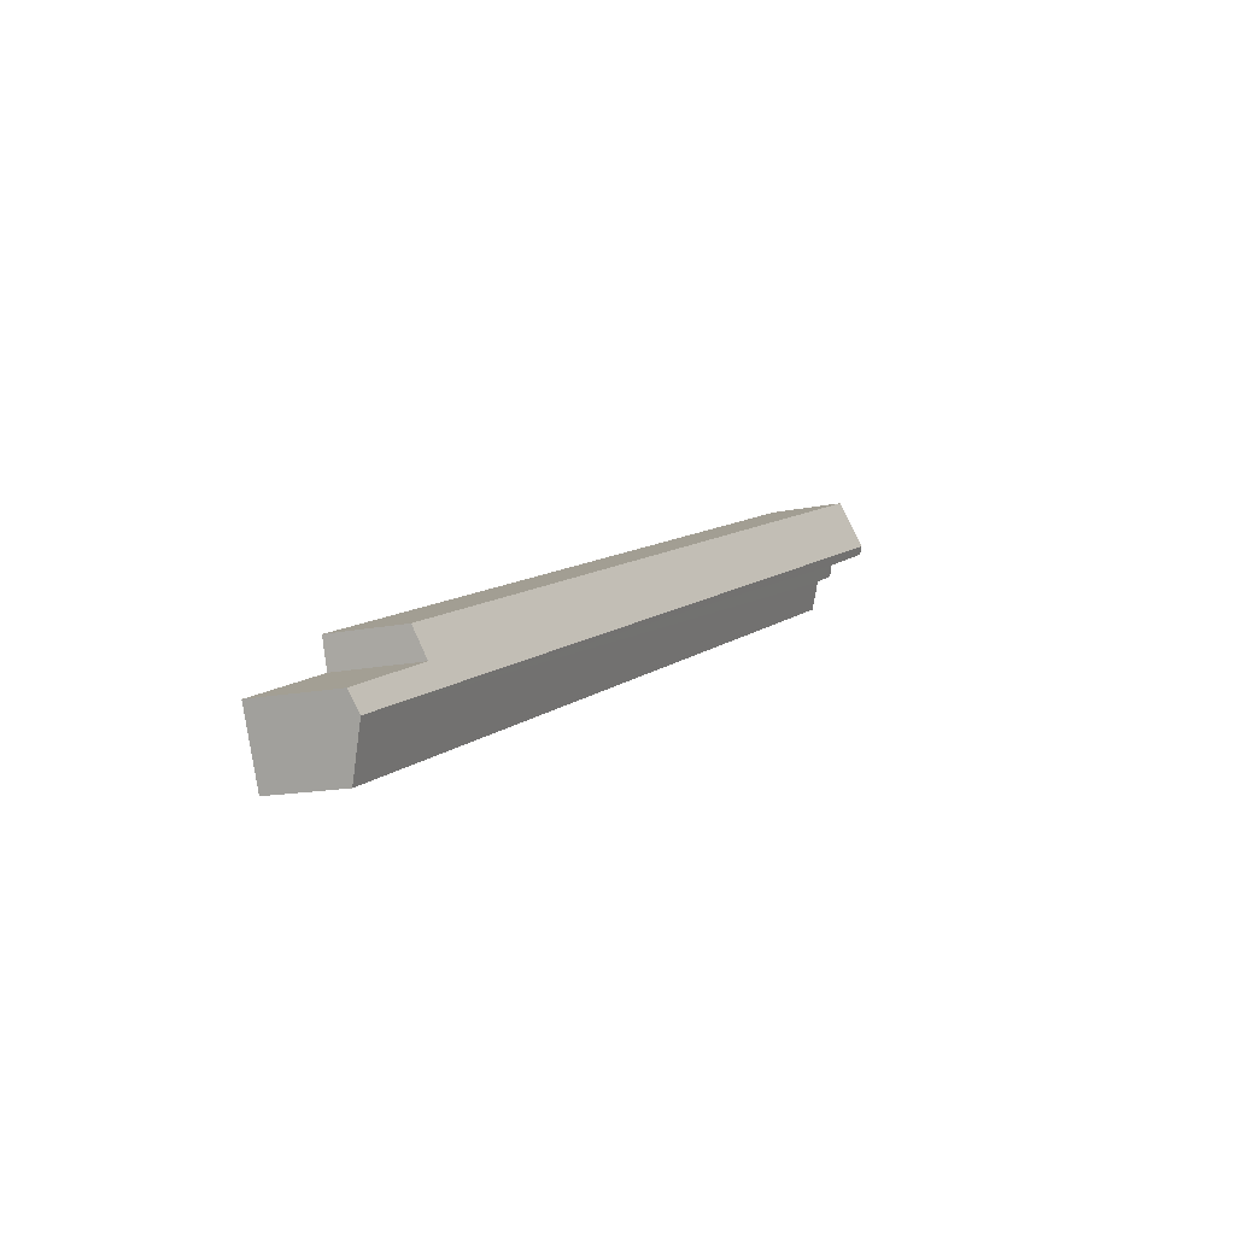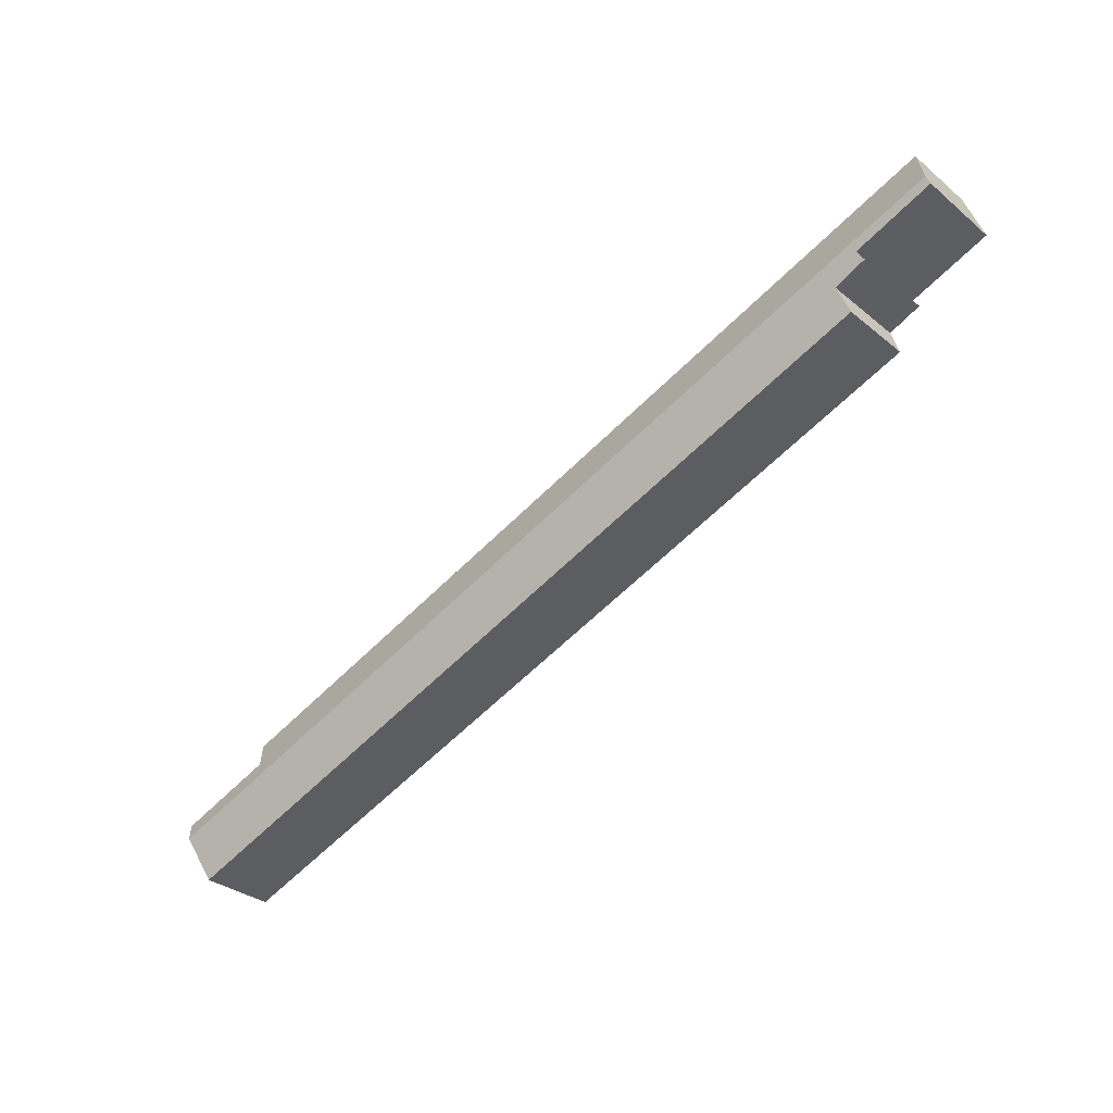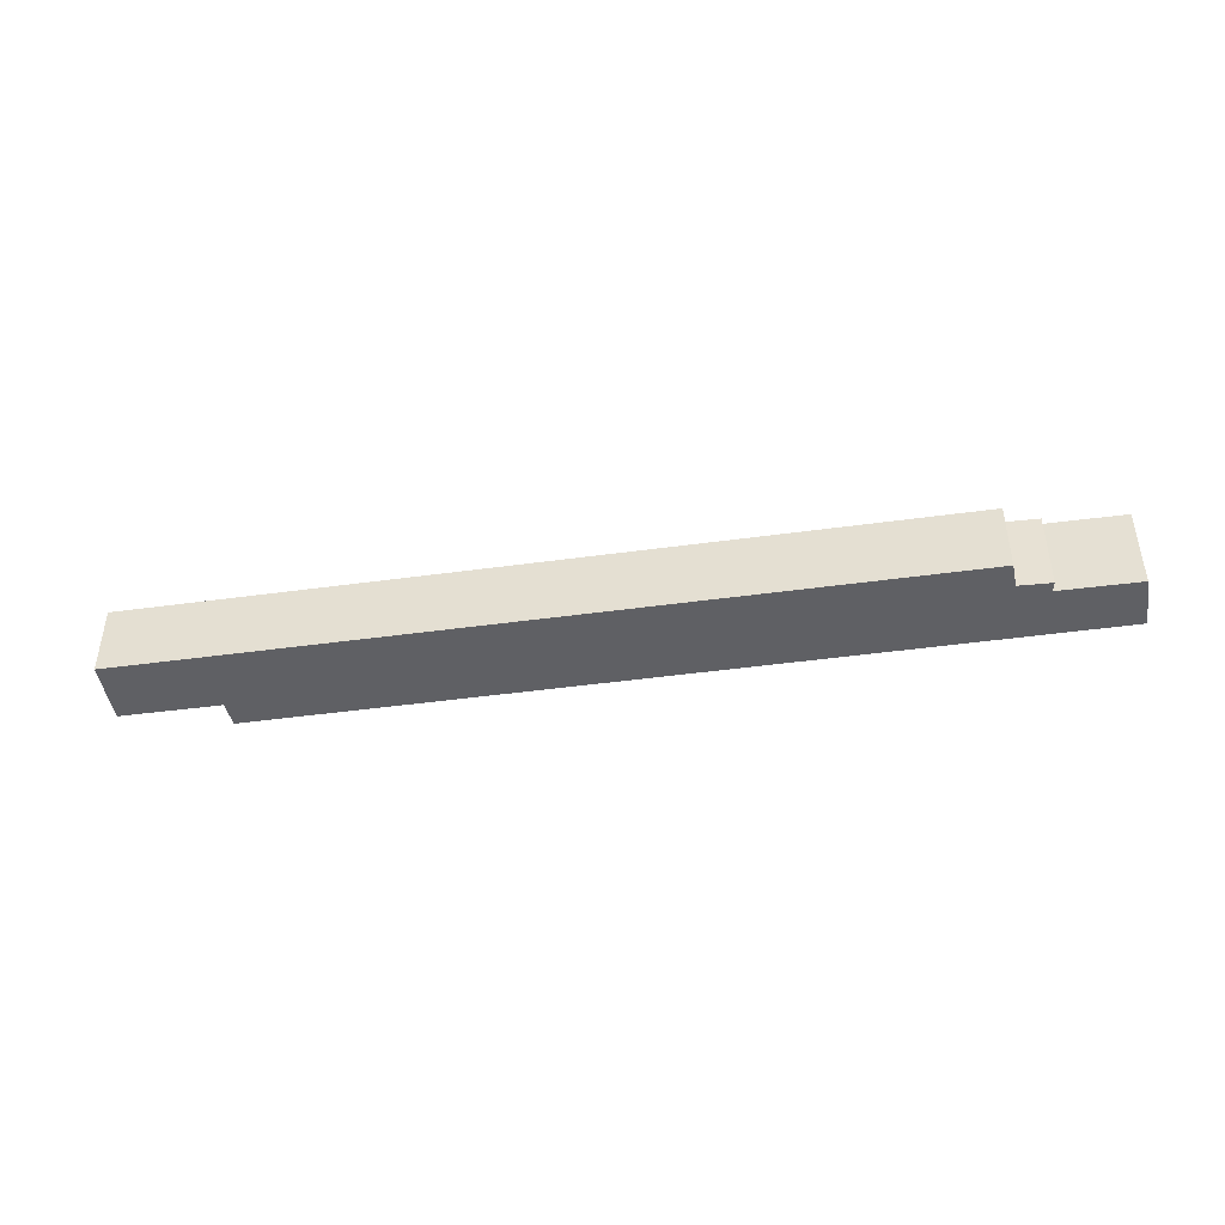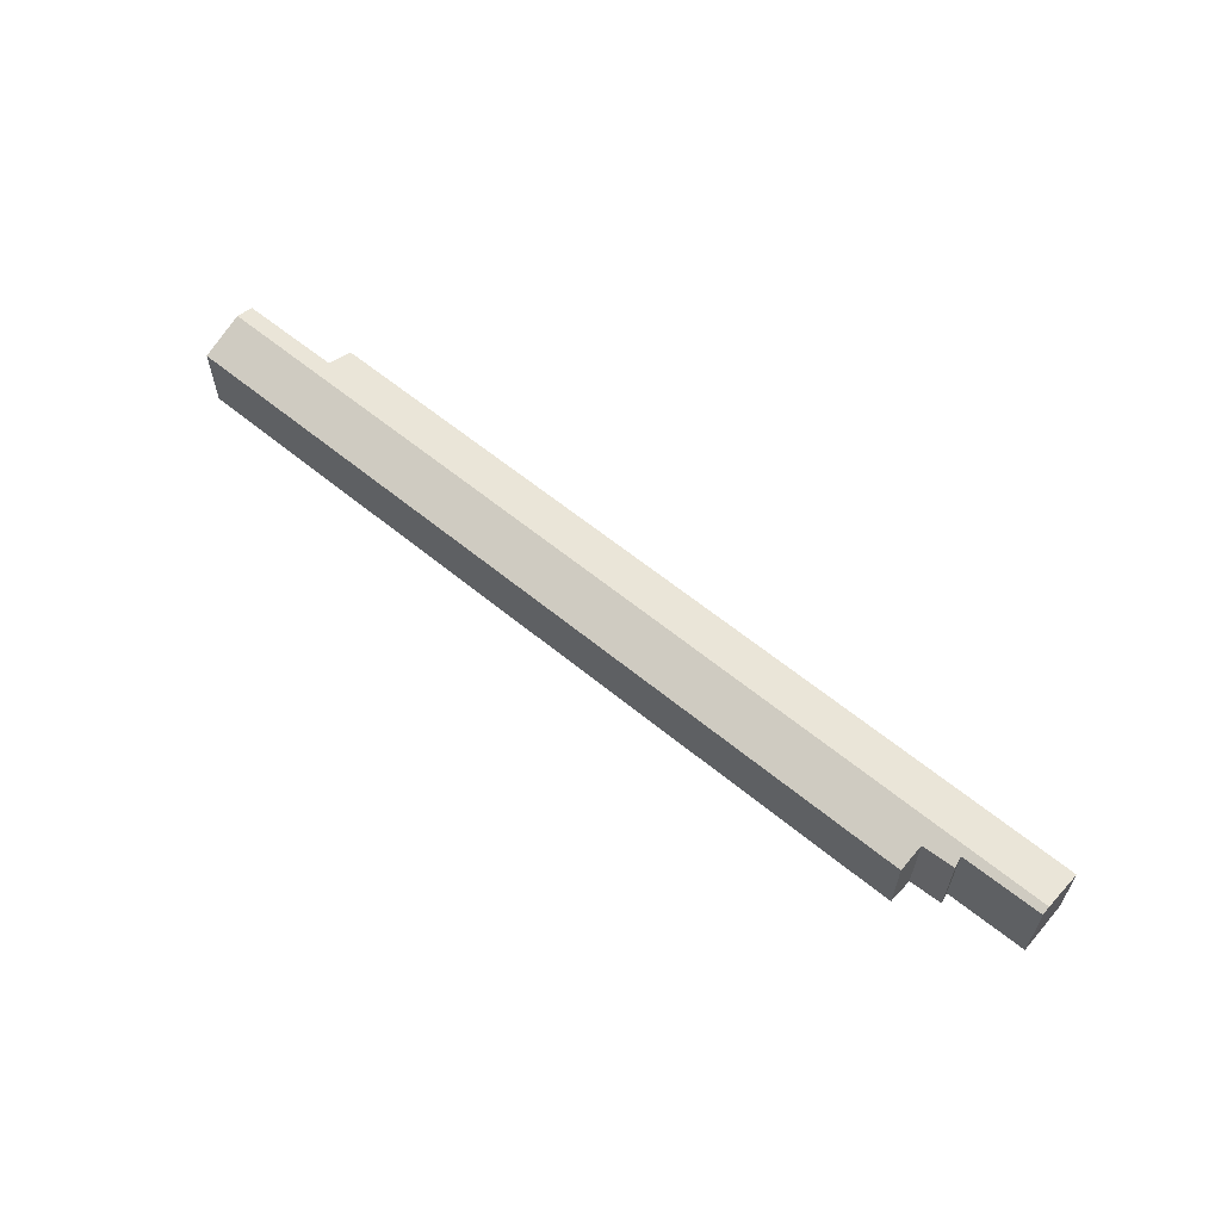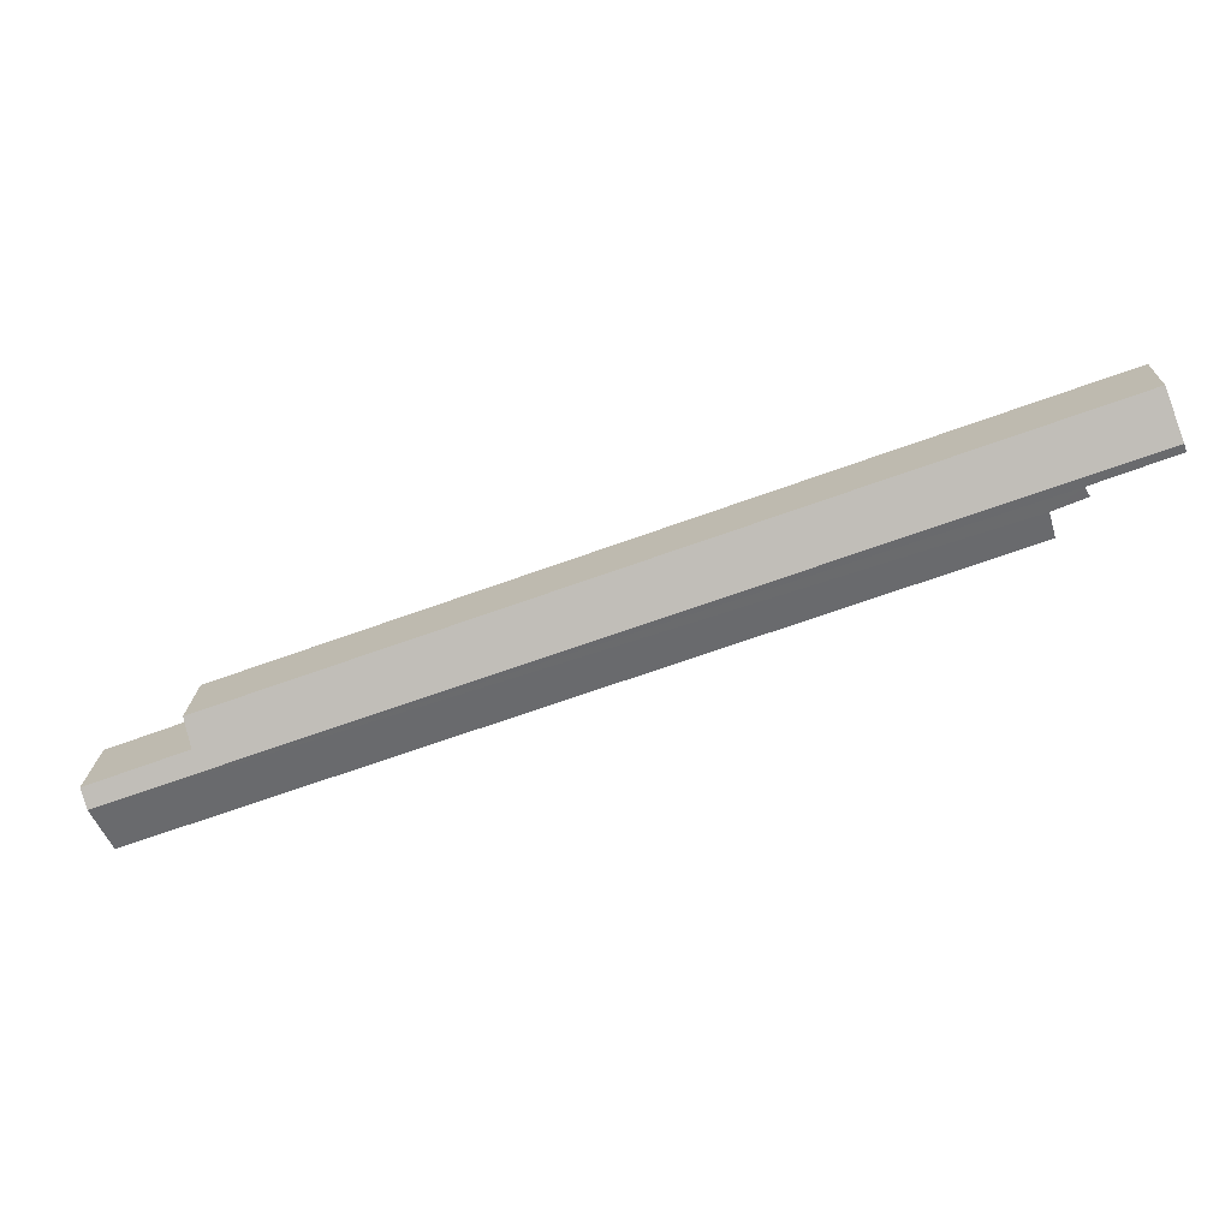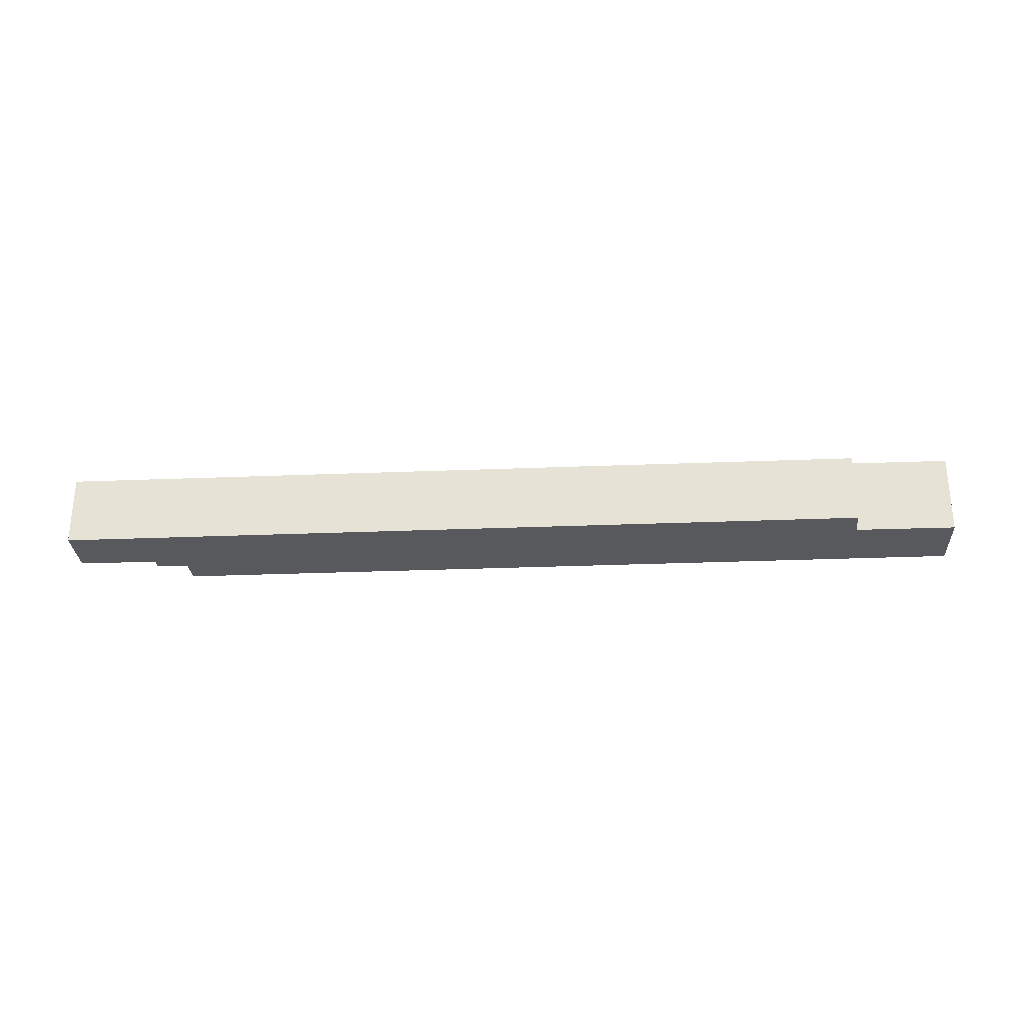
<metadata>
{"format":"obj","ext":"obj","renderer":"f3d","projection":"perspective","resolution":1024,"background":"white","views":[{"elev":-13.4,"azim":117.3,"up":"+Z"},{"elev":-32.3,"azim":-138.4,"up":"+Z"},{"elev":-44.4,"azim":-150.7,"up":"+Y"},{"elev":61.2,"azim":-120.0,"up":"+Y"},{"elev":19.2,"azim":-178.1,"up":"+Z"},{"elev":-29.2,"azim":23.5,"up":"+Y"}]}
</metadata>
<code>
v  2.442 2.797 -1.3
v  2.63 2.919 -0.994
v  3.504 2.779 -1.746
v  3.248 2.477 -2.579
v  30.35 3.024 -10.83
v  29.79 2.478 -12.3
v  0.091 3.024 0.256
v  0 2.929 1.793e-16
v  27.55 2.477 -8.124
v  0.613 2.485 1.72
v  27.29 2.795 -9.002
v  30.58 2.802 -10.23
v  0 0 0
v  0.613 -1.053e-16 1.72
v  0.091 -1.568e-17 0.256
v  3.504 1.069e-16 -1.746
v  3.248 1.579e-16 -2.579
v  27.55 4.975e-16 -8.124
v  30.58 6.263e-16 -10.23
v  27.29 5.512e-16 -9.002
v  29.79 7.529e-16 -12.3
v  30.35 6.63e-16 -10.83
v  2.63 6.086e-17 -0.994
v  2.442 7.96e-17 -1.3
g defaultobject
f 1 2 3
f 4 5 6
f 5 4 3
f 5 3 2
f 5 2 7
f 7 2 8
f 9 7 10
f 7 9 11
f 7 11 5
f 5 11 12
f 8 10 7
f 10 8 13
f 10 13 14
f 14 13 15
f 4 16 3
f 16 4 17
f 14 9 10
f 9 14 18
f 11 19 12
f 19 11 20
f 9 20 11
f 20 9 18
f 12 6 5
f 6 12 19
f 6 19 21
f 21 19 22
f 21 4 6
f 4 21 17
f 2 13 8
f 13 2 23
f 3 24 1
f 24 3 16
f 1 23 2
f 23 1 24
f 20 22 19
f 22 20 21
f 21 20 17
f 17 20 18
f 17 18 16
f 16 18 14
f 16 14 23
f 23 14 13
f 13 14 15
f 24 16 23

</code>
